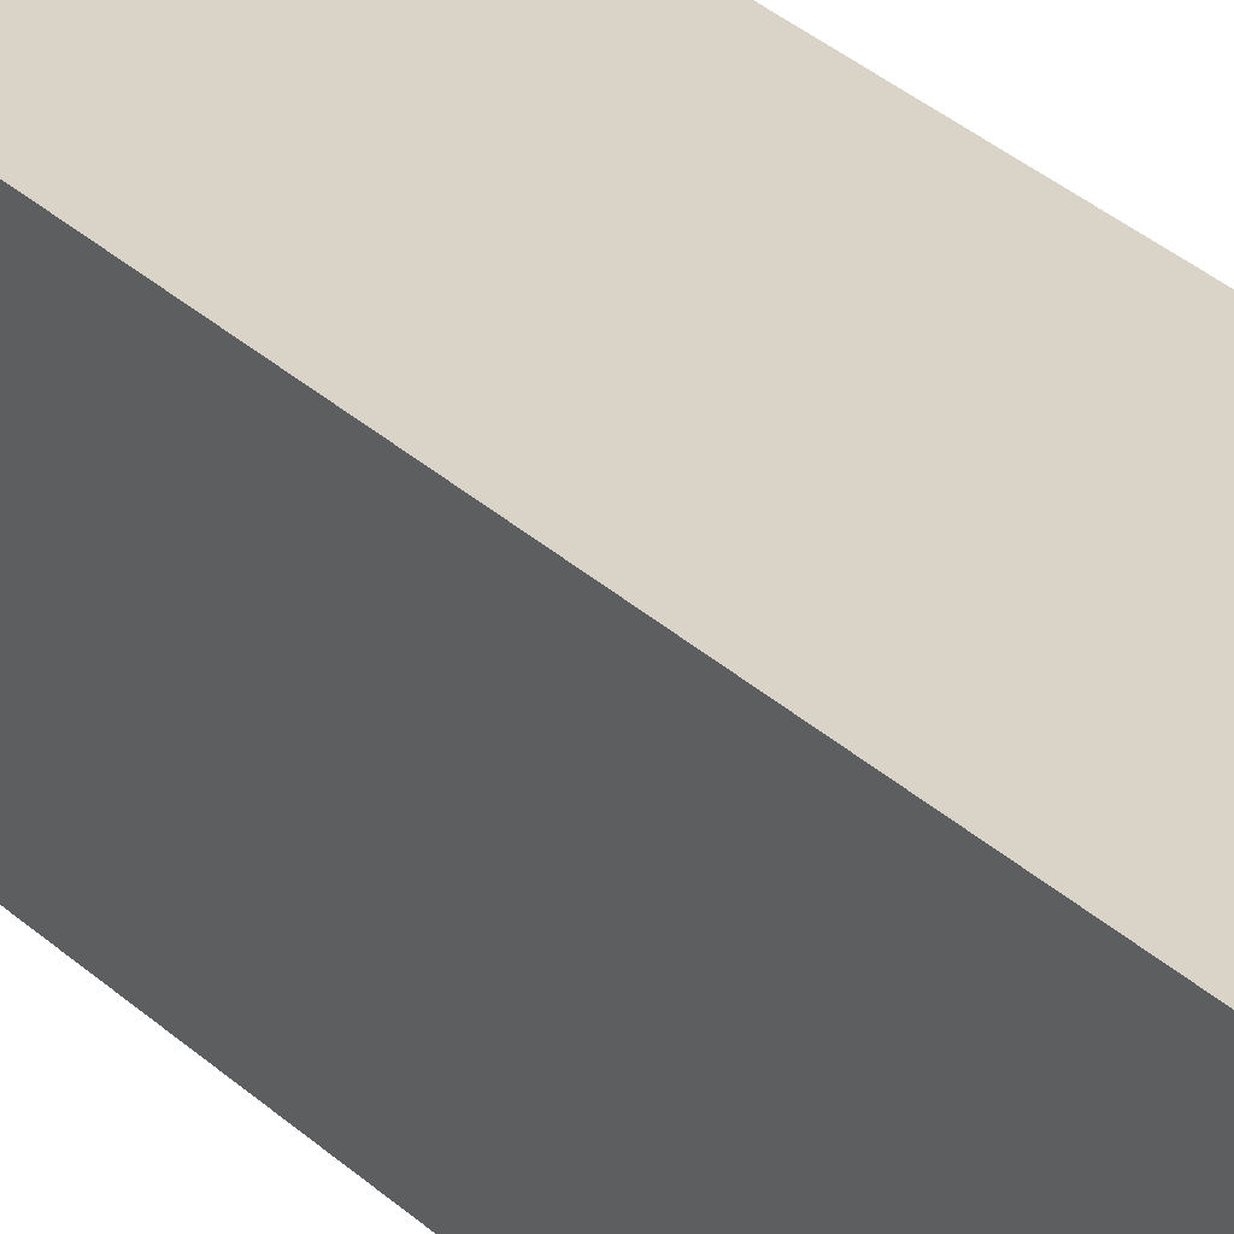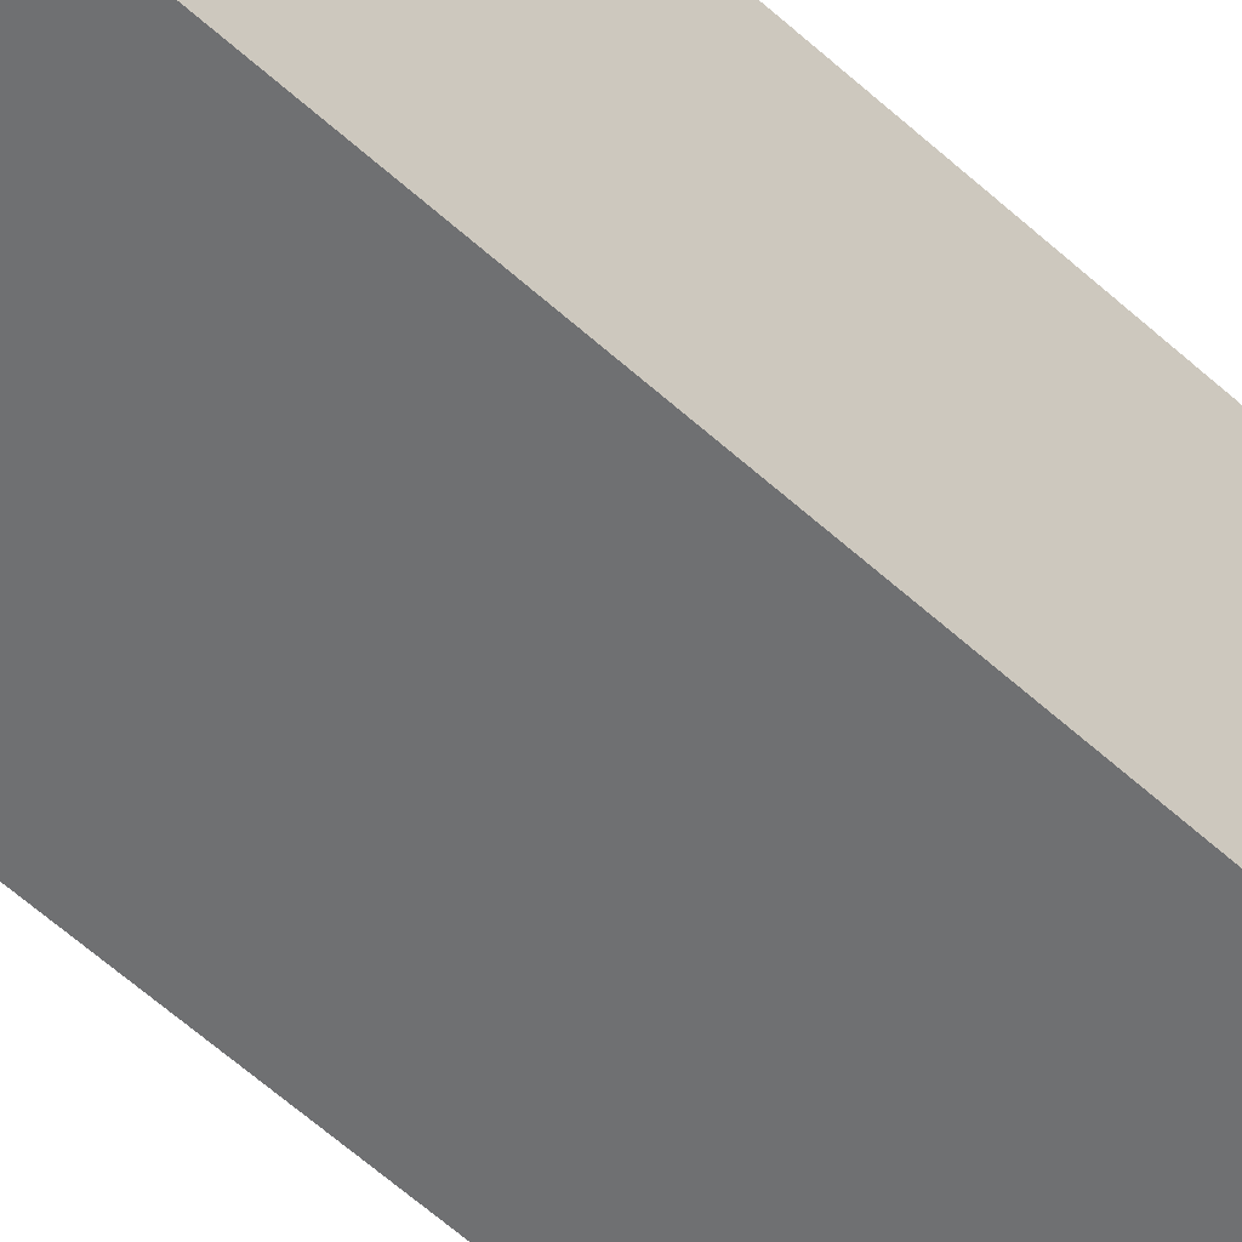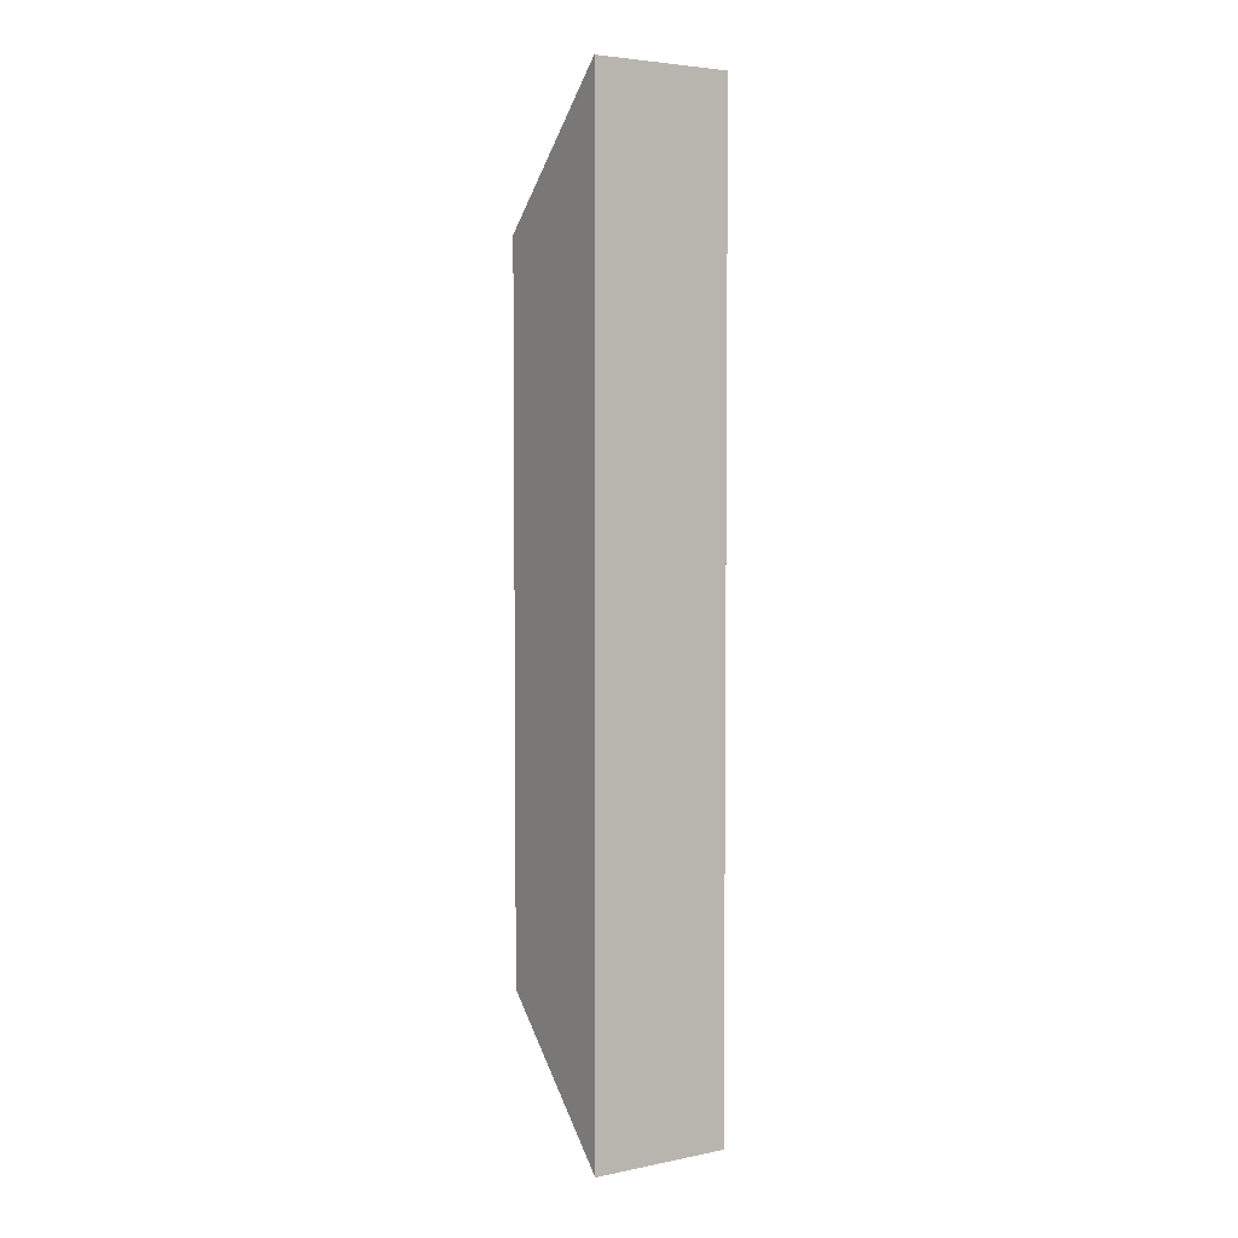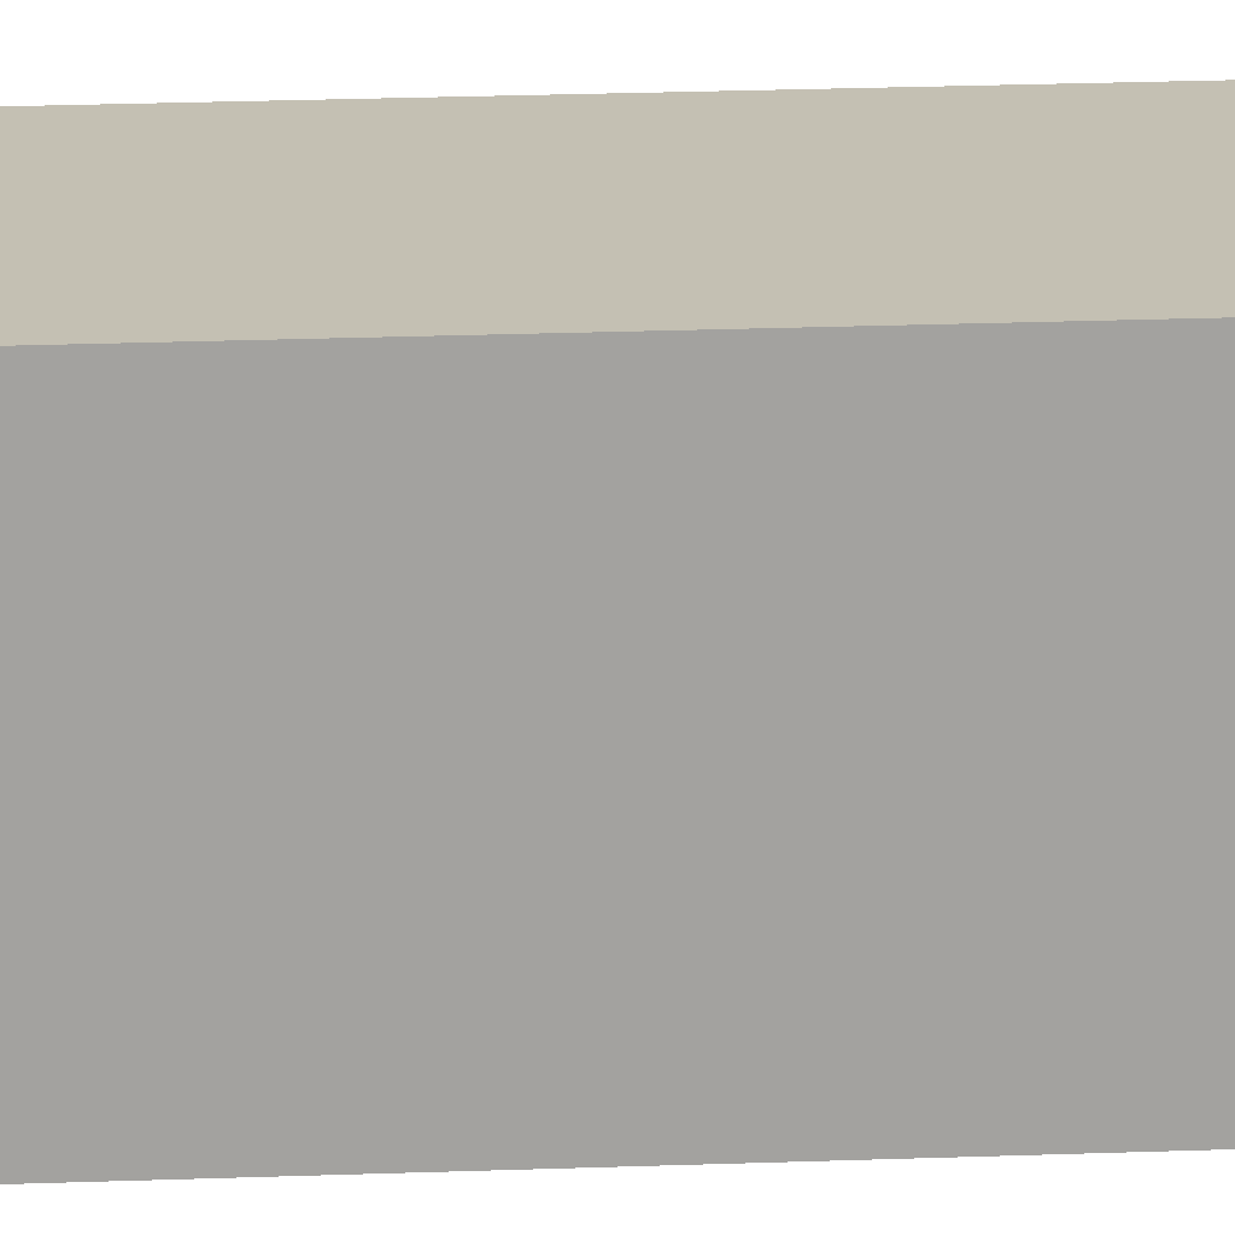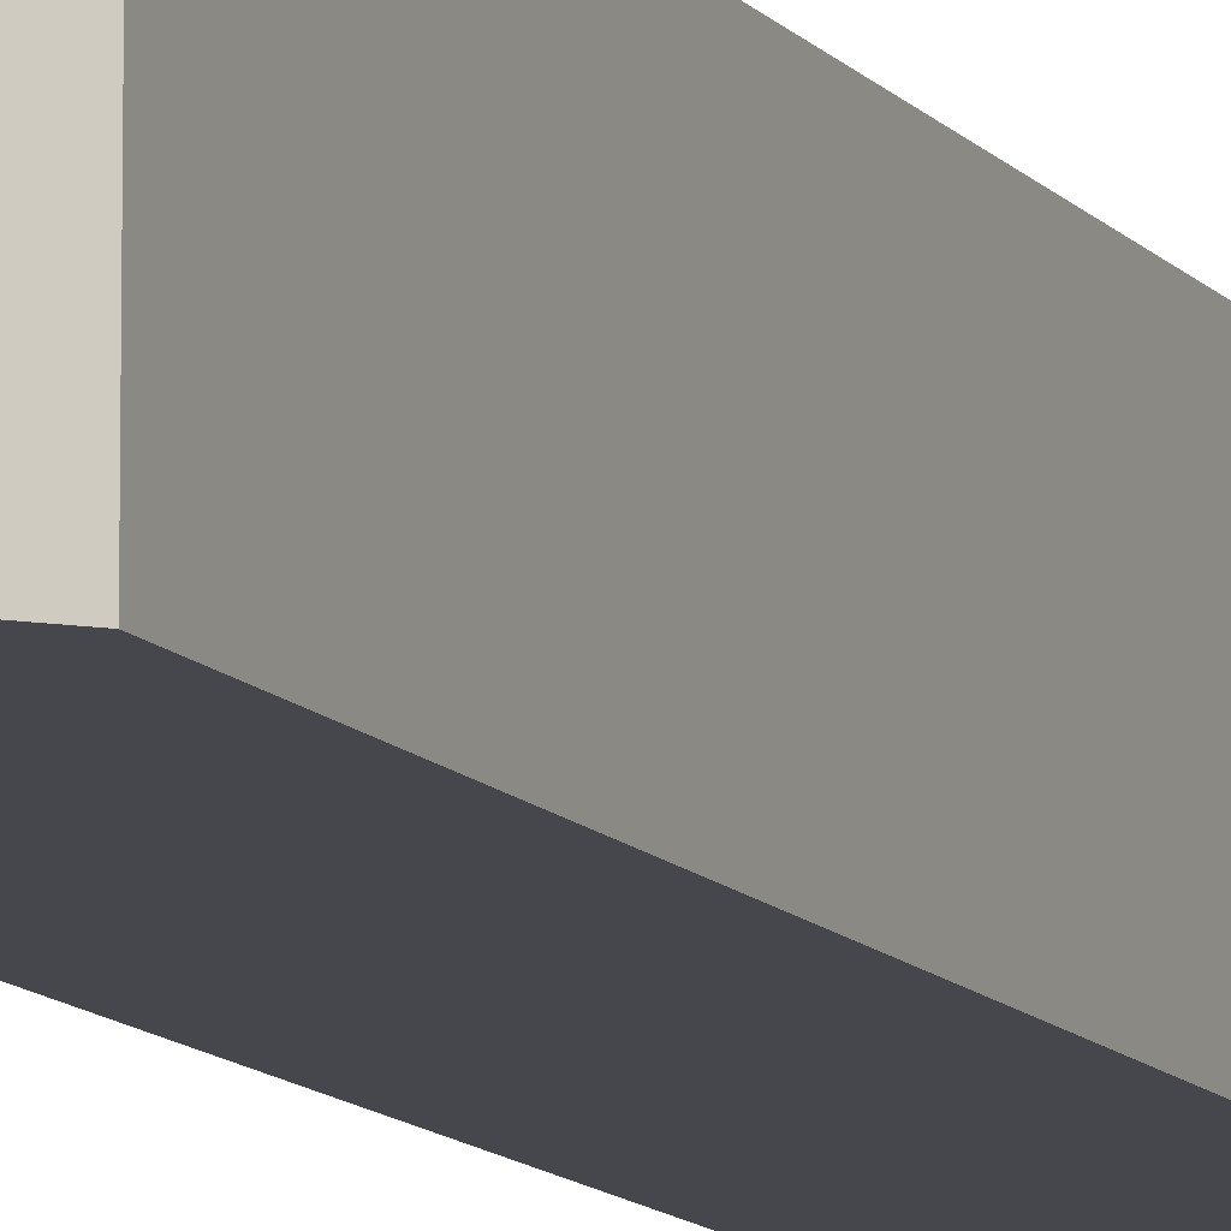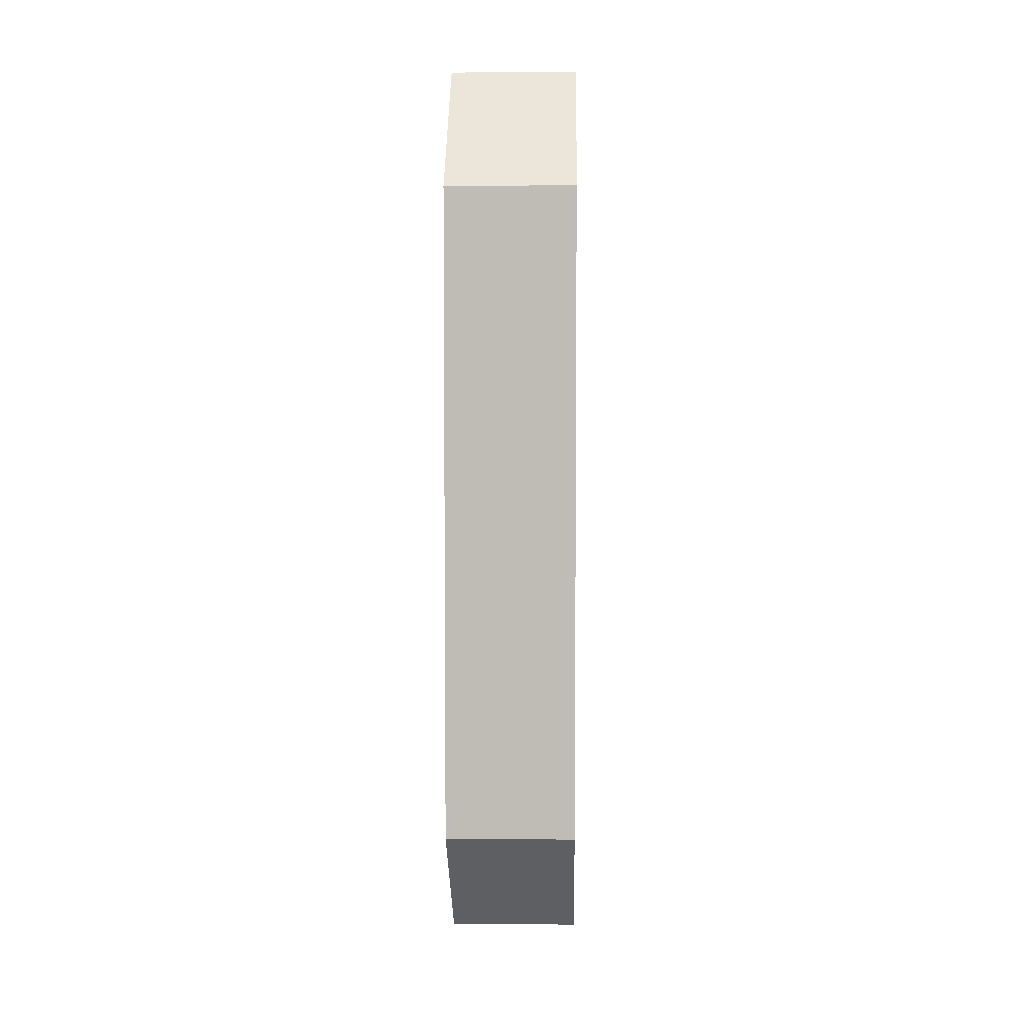
<metadata>
{"format":"obj","ext":"obj","renderer":"f3d","projection":"perspective","resolution":1024,"background":"white","views":[{"elev":28.6,"azim":-35.3,"up":"+Z"},{"elev":-54.8,"azim":-134.5,"up":"+Z"},{"elev":4.4,"azim":-122.7,"up":"+Y"},{"elev":18.0,"azim":85.4,"up":"+Z"},{"elev":-11.0,"azim":22.1,"up":"+Z"},{"elev":4.8,"azim":91.7,"up":"+Y"}]}
</metadata>
<code>
g pb_Mesh302294
v -3.487e-06 -3 5.959e-08
v -1 -4 -2.861e-06
v 0 2 0
v -1 3 0
v -1 -4 -2.861e-06
v -1 -4 -1
v -1 3 0
v -1 3 -1
v -1 -4 -1
v -4.381e-06 -3 -1
v -1 3 -1
v 0 2 -1
v -4.381e-06 -3 -1
v -3.487e-06 -3 5.959e-08
v 0 2 -1
v 0 2 0
v 0 2 0
v -1 3 0
v 0 2 -1
v -1 3 -1
v -4.381e-06 -3 -1
v -1 -4 -1
v -3.487e-06 -3 5.959e-08
v -1 -4 -2.861e-06
g pb_Mesh302294_0
f 3 2 1
f 3 4 2
f 7 6 5
f 7 8 6
f 11 10 9
f 11 12 10
f 15 14 13
f 15 16 14
f 19 18 17
f 19 20 18
f 23 22 21
f 23 24 22

</code>
